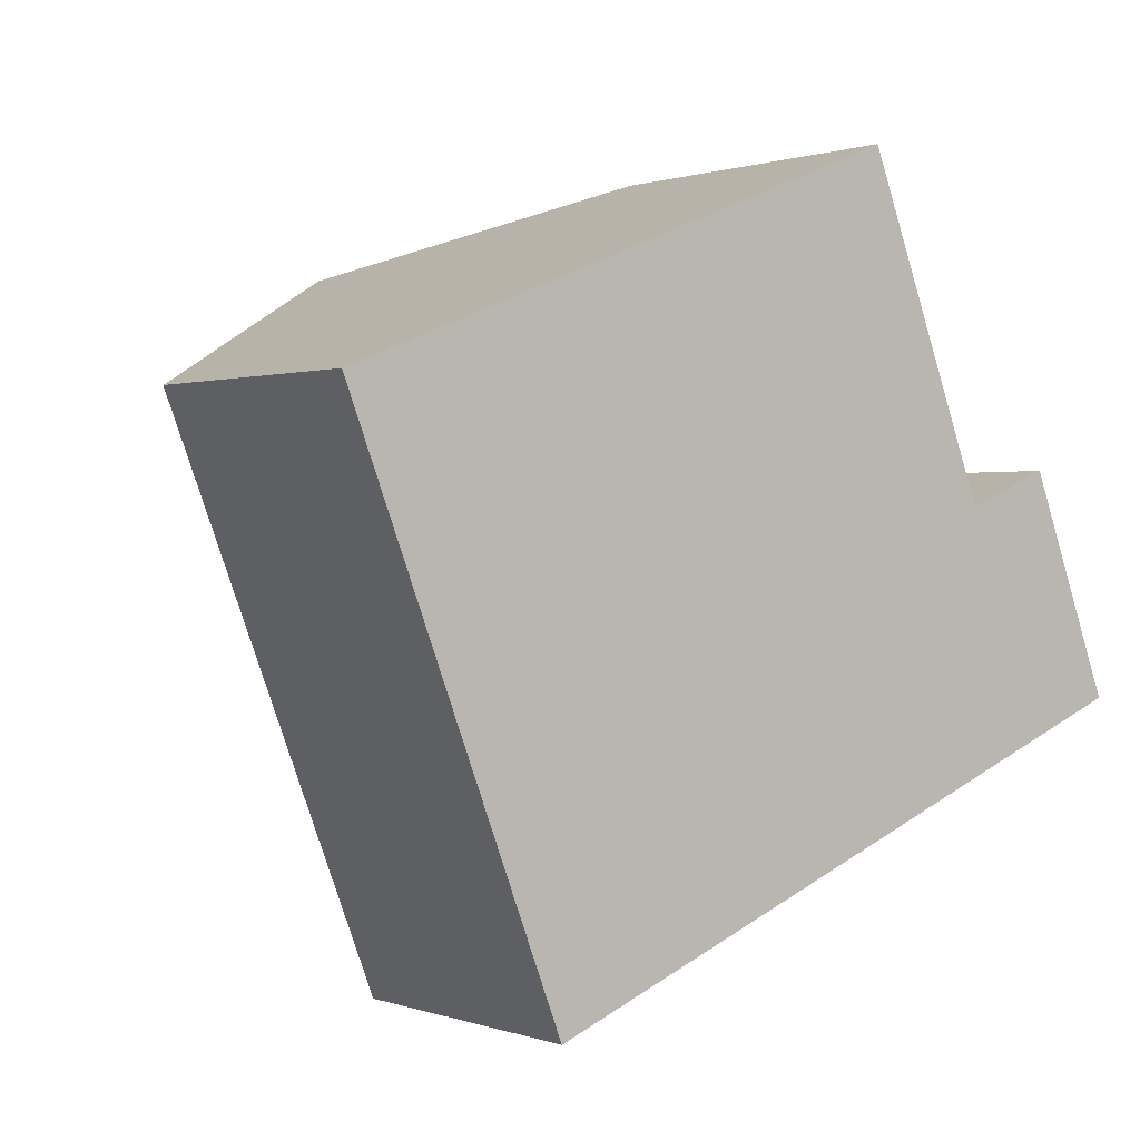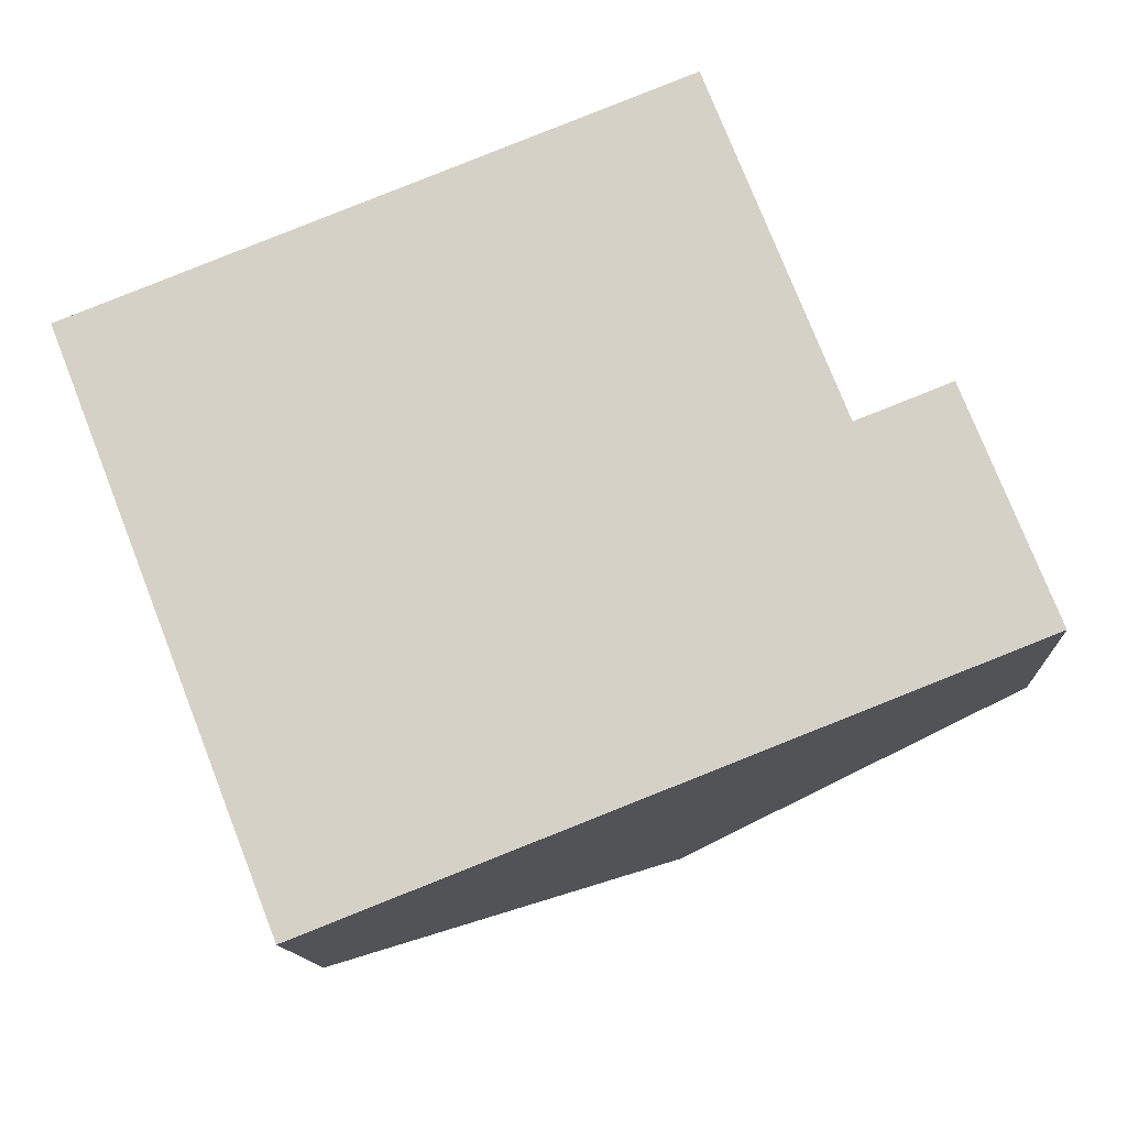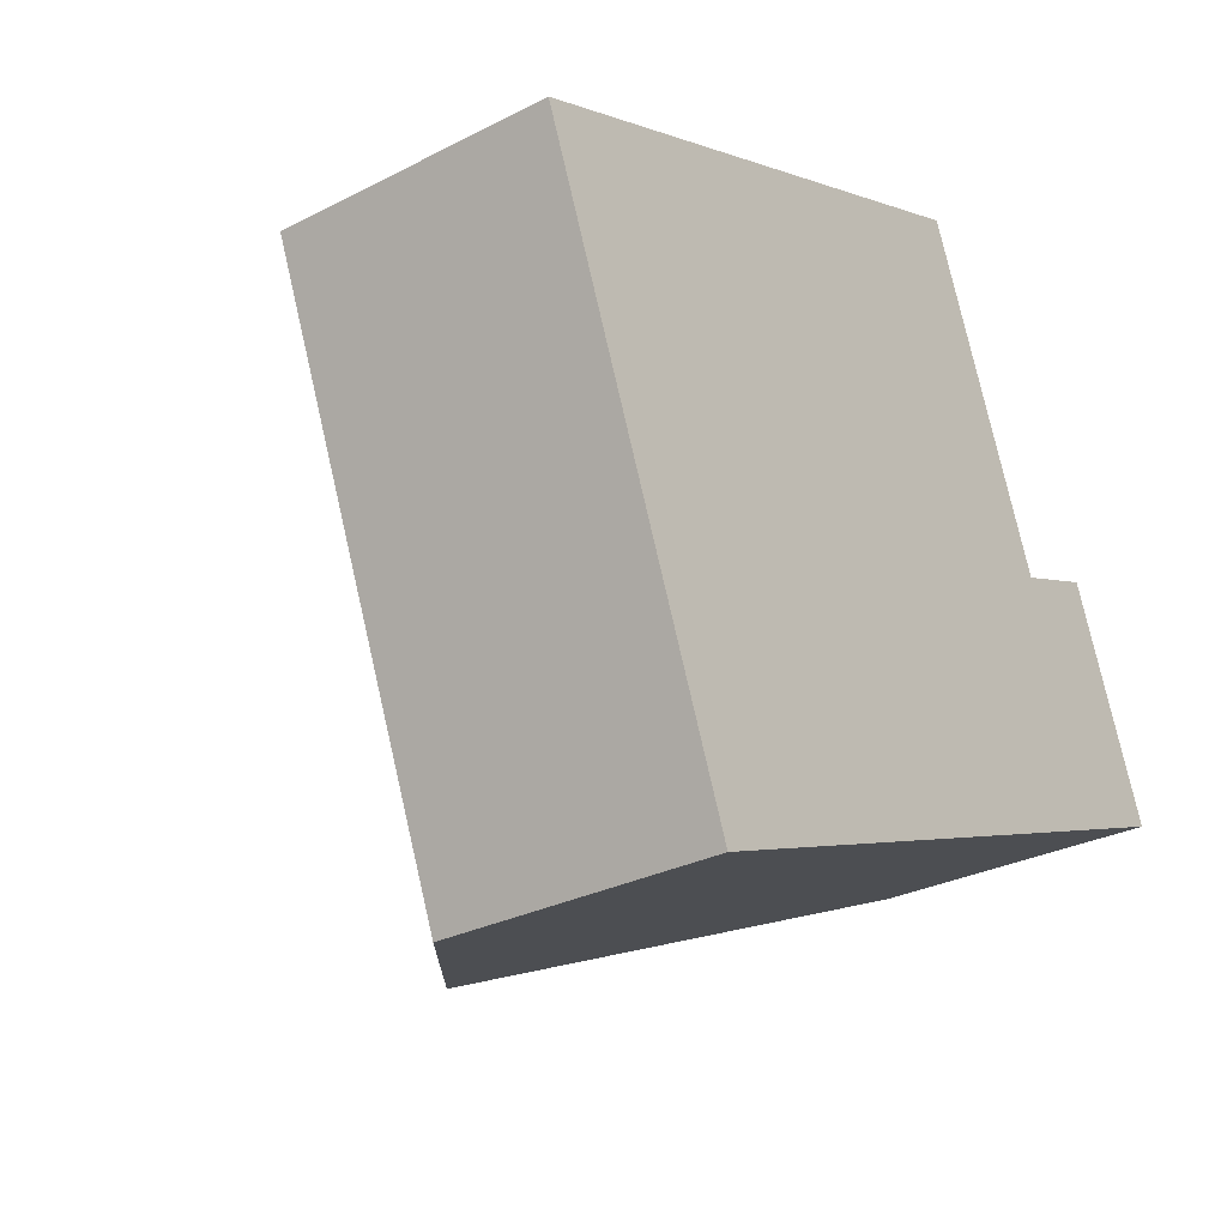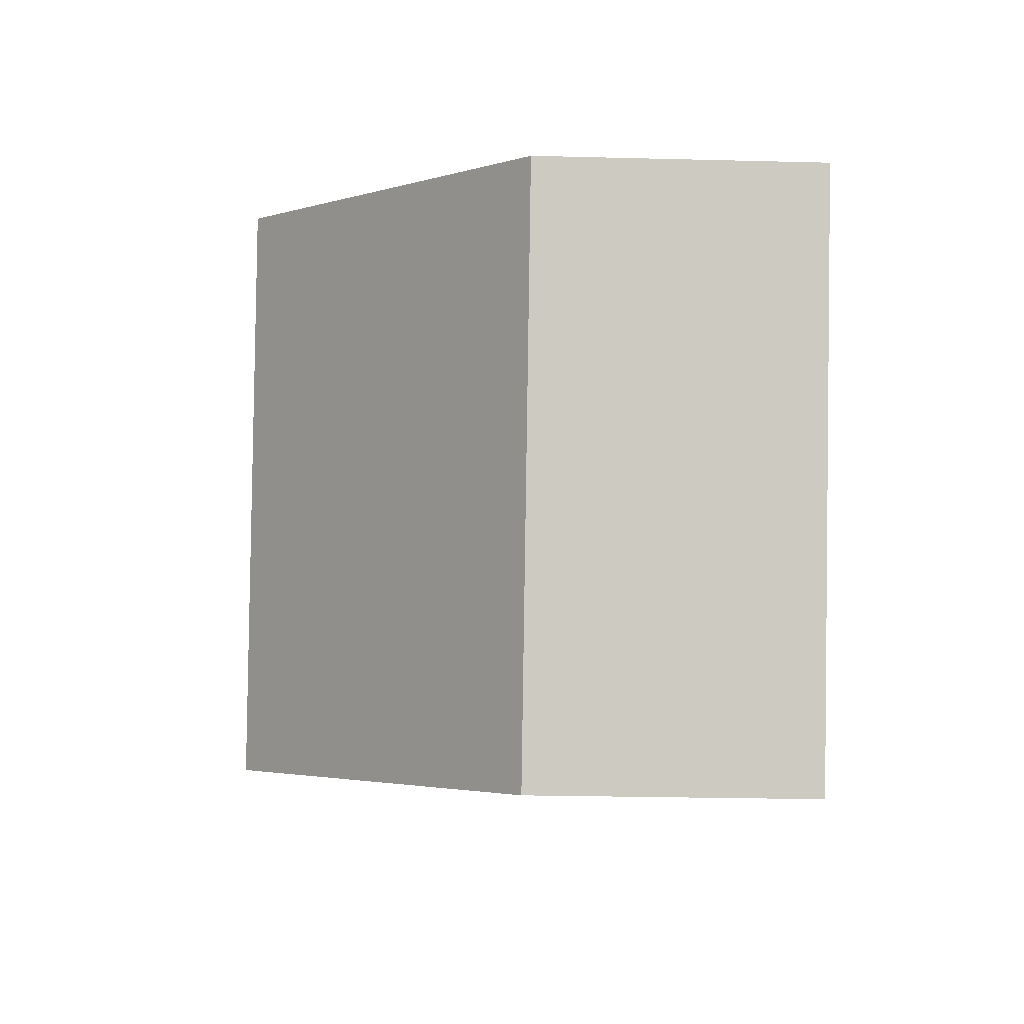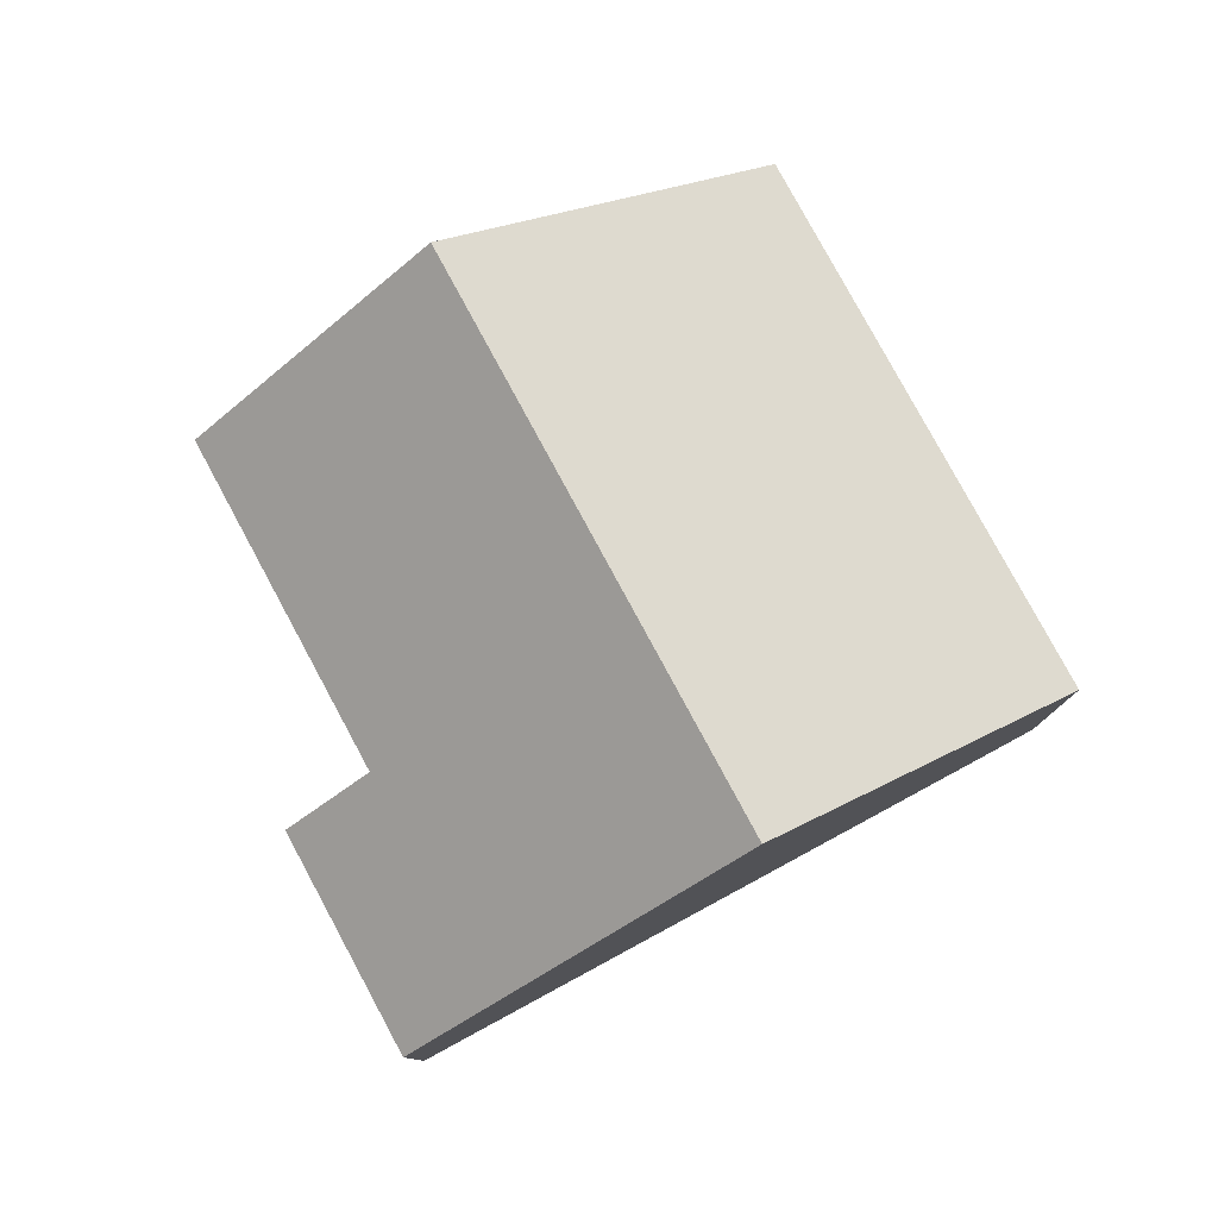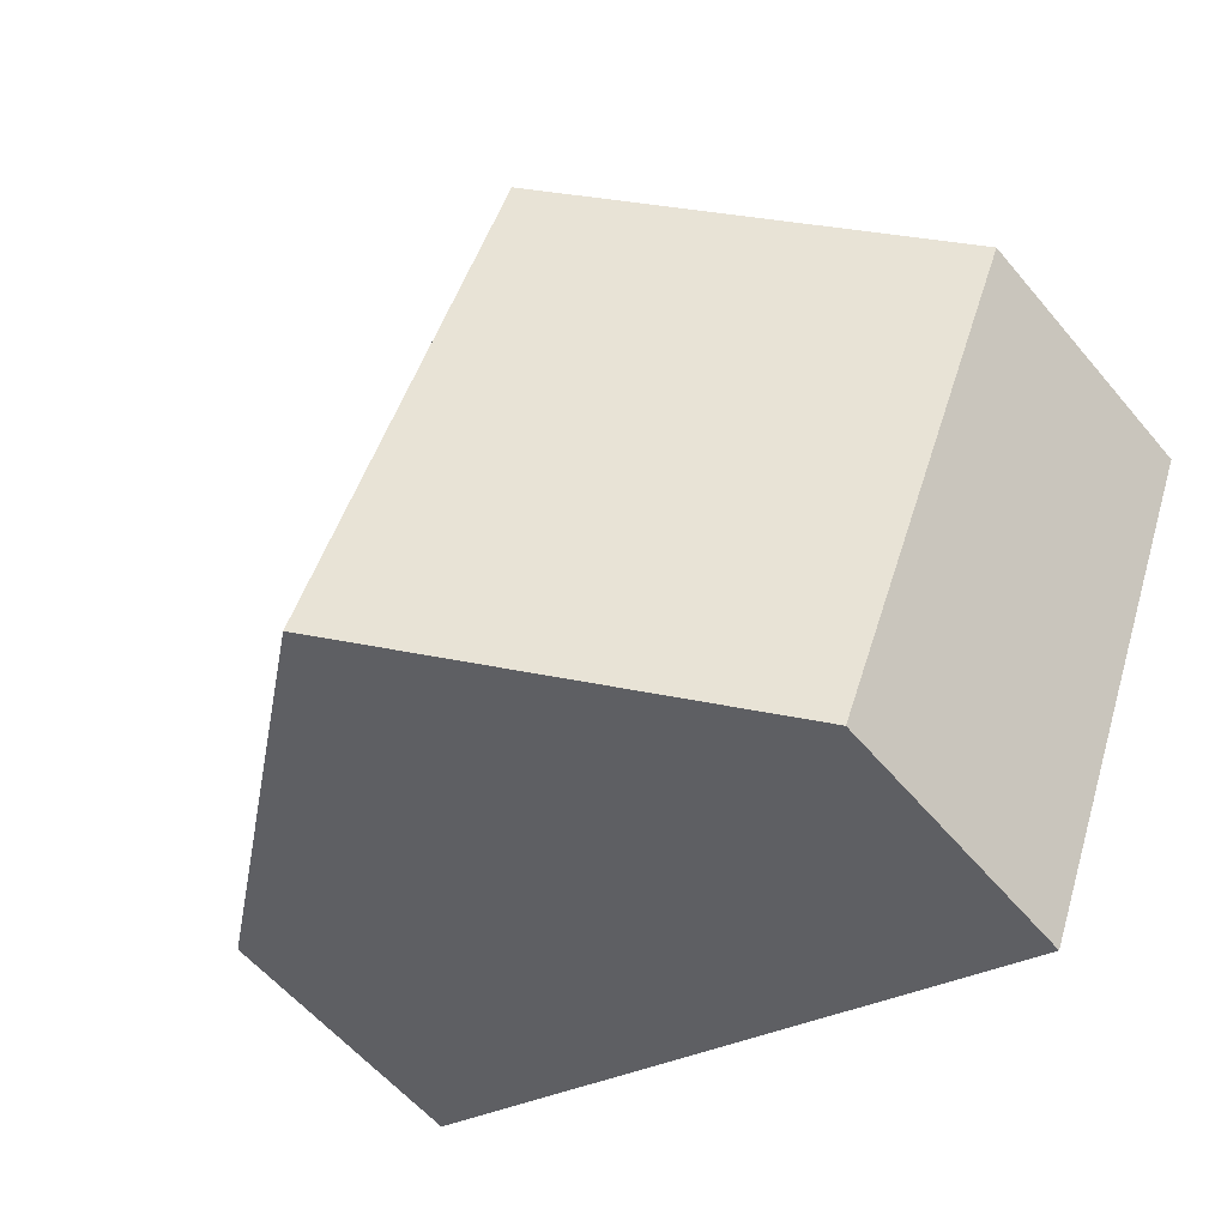
<metadata>
{"format":"obj","ext":"obj","renderer":"f3d","projection":"perspective","resolution":1024,"background":"white","views":[{"elev":0.6,"azim":-38.1,"up":"+Z"},{"elev":-12.8,"azim":3.0,"up":"+Z"},{"elev":-28.9,"azim":-52.4,"up":"+Z"},{"elev":-24.6,"azim":-92.4,"up":"+Z"},{"elev":79.7,"azim":130.2,"up":"+Y"},{"elev":-57.8,"azim":-140.4,"up":"+Z"}]}
</metadata>
<code>
v  14.18 4.476 -4.605
v  11.35 5.668 -1.621
v  12.79 4.476 -1.057
v  5.362 8.922 2.103
v  9.286 5.667 3.643
v  8.818 8.922 -6.709
v  0 4.476 2.741e-16
v  3.456 4.476 -8.812
v  3.456 5.396e-16 -8.812
v  0 0 0
v  5.362 -1.288e-16 2.103
v  9.286 -2.231e-16 3.643
v  11.35 9.926e-17 -1.621
v  12.79 6.472e-17 -1.057
v  14.18 2.82e-16 -4.605
v  8.818 4.108e-16 -6.709
g defaultobject
f 1 2 3
f 2 4 5
f 4 2 1
f 4 1 6
f 7 6 8
f 6 7 4
f 9 7 8
f 7 9 10
f 10 4 7
f 4 10 5
f 5 10 11
f 5 11 12
f 13 3 2
f 3 13 14
f 5 13 2
f 13 5 12
f 14 1 3
f 1 14 15
f 1 8 6
f 8 1 9
f 9 1 16
f 16 1 15
f 14 16 15
f 16 14 13
f 16 13 12
f 16 12 9
f 9 12 11
f 9 11 10

</code>
